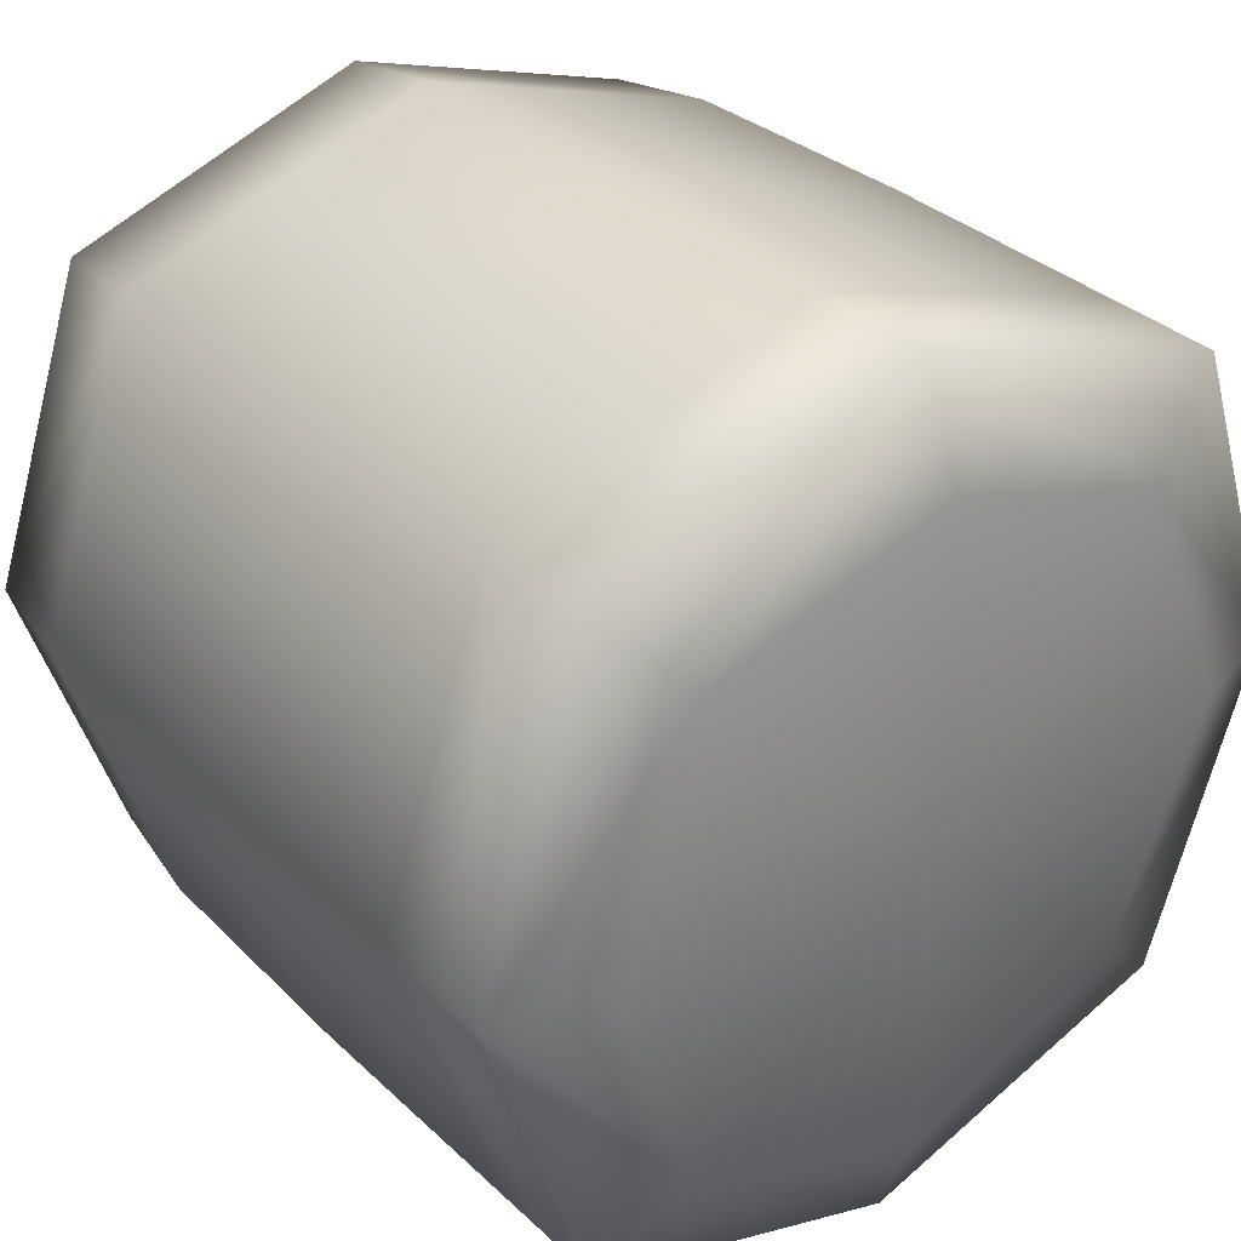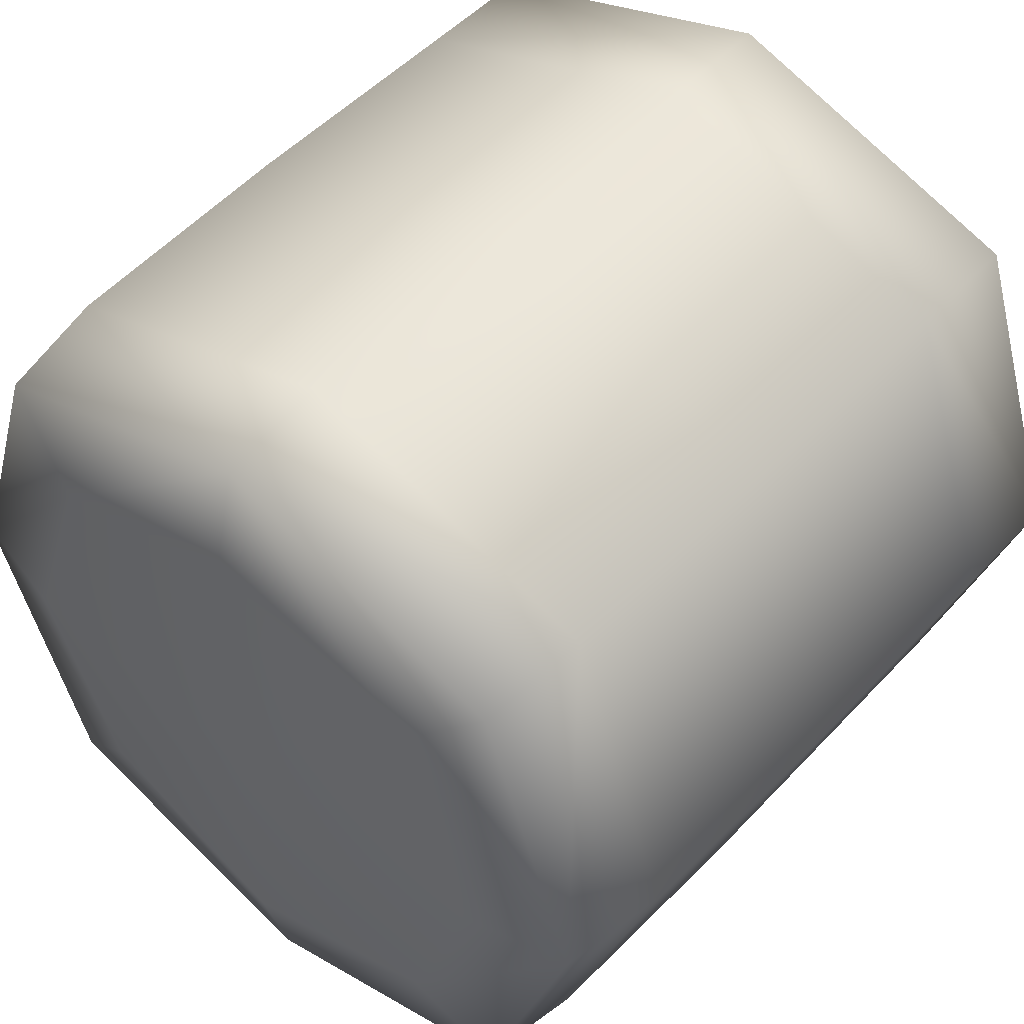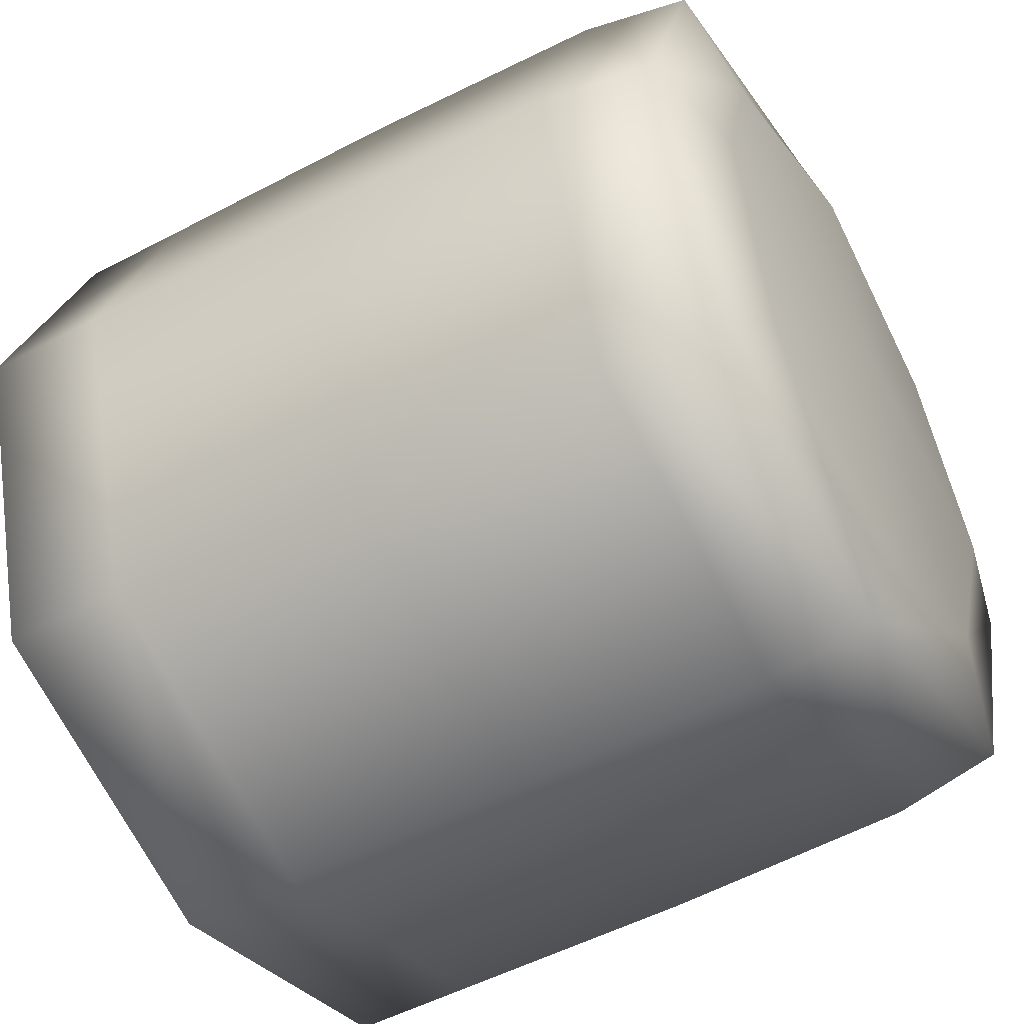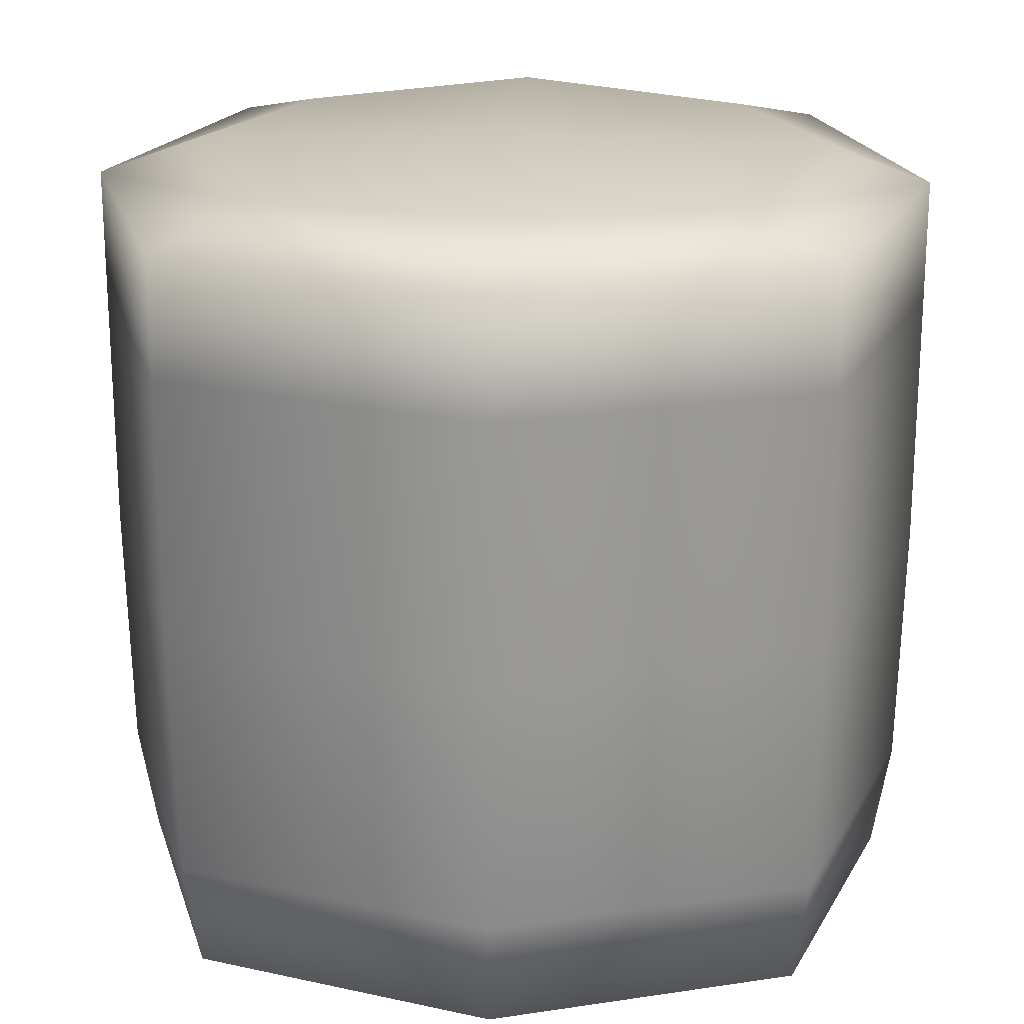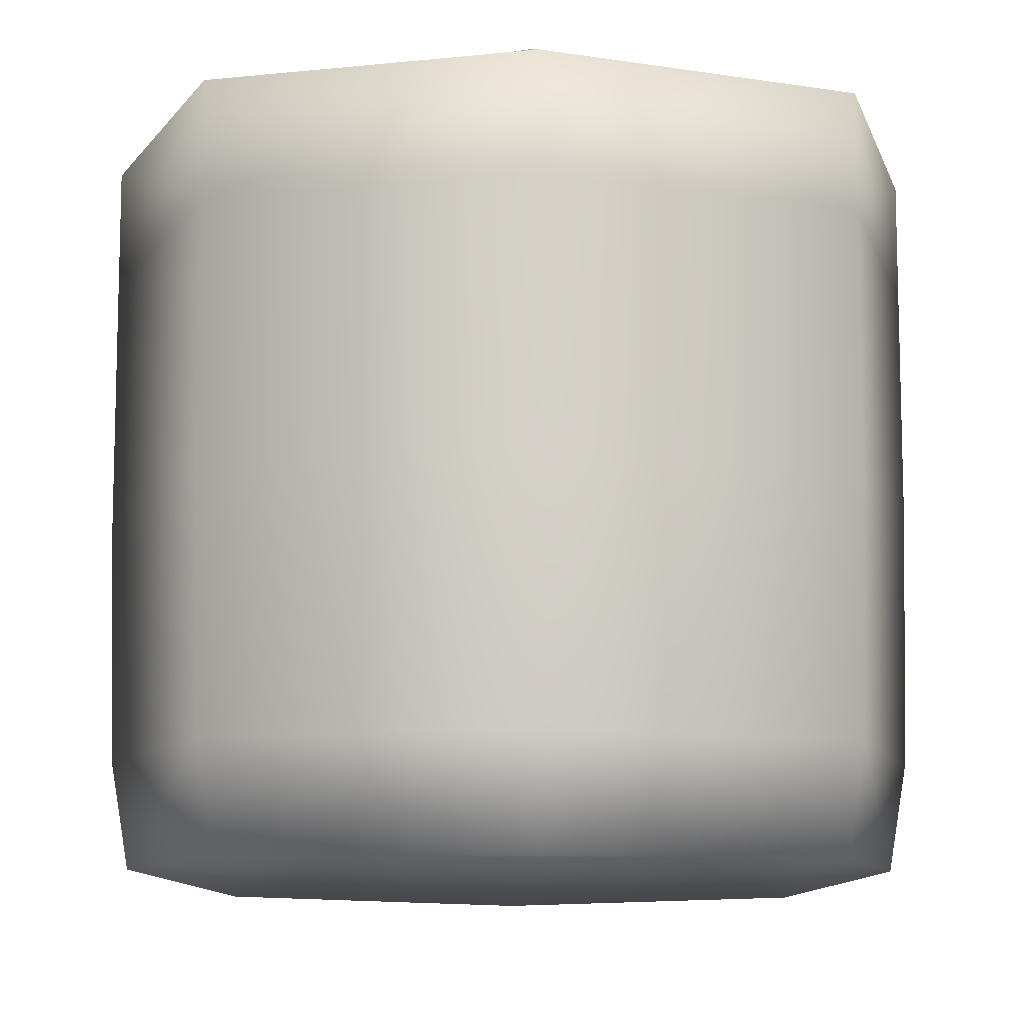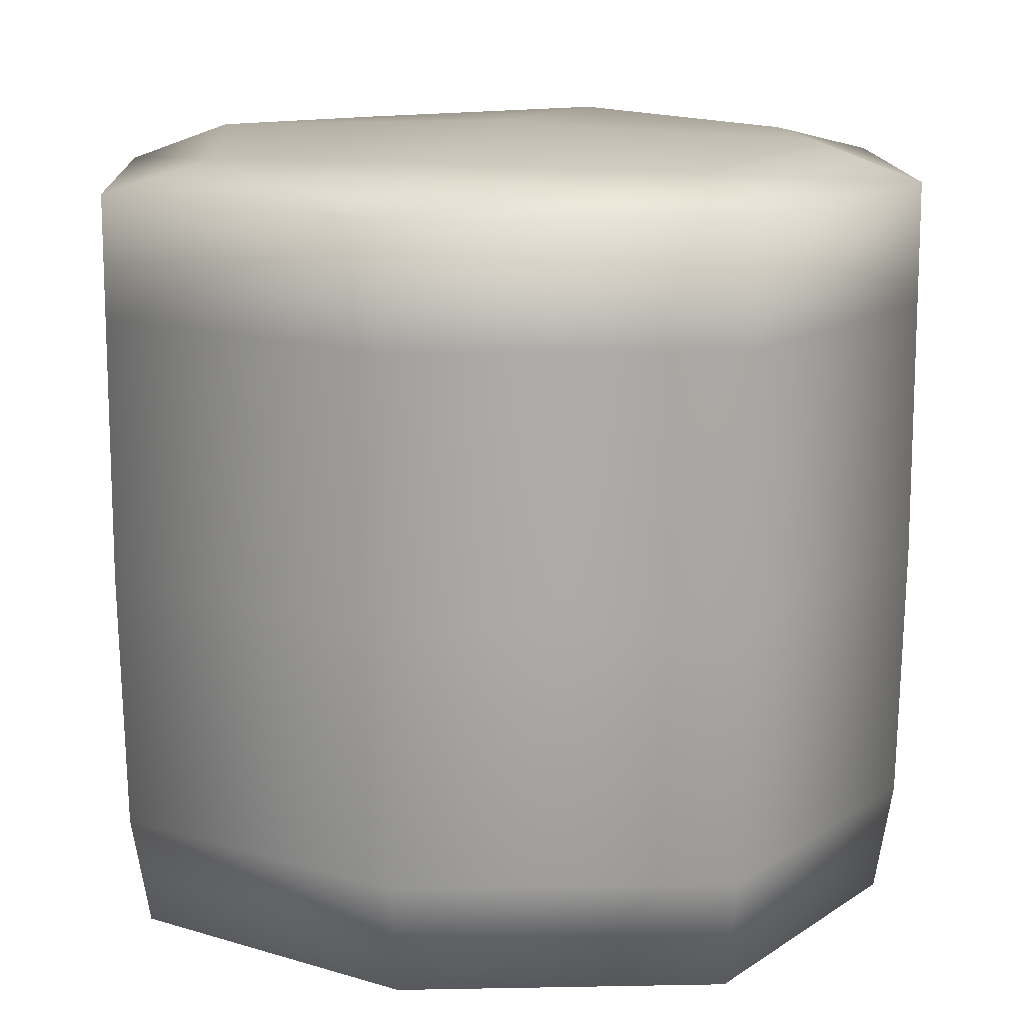
<metadata>
{"format":"obj","ext":"obj","renderer":"f3d","projection":"perspective","resolution":1024,"background":"white","views":[{"elev":33.4,"azim":-38.4,"up":"+Y"},{"elev":50.3,"azim":-139.0,"up":"+Y"},{"elev":-51.8,"azim":119.8,"up":"+Y"},{"elev":20.8,"azim":-86.8,"up":"+Z"},{"elev":-9.9,"azim":-93.5,"up":"+Z"},{"elev":13.6,"azim":-74.0,"up":"+Z"}]}
</metadata>
<code>
g HoneyContents
v 0.2137 0 0.4441
v 0.1603 -0.1603 0.3832
v 0.1603 -0.1603 0.4441
v 0.2137 0 0.3832
v 0.2137 0 0.2524
v 0.1603 -0.1603 0.2524
v 0.158 -0.158 0.1234
v 0.1603 0.1603 0.3832
v 0.1603 0.1603 0.4441
v 0.1603 0.1603 0.2524
v 0.158 0.158 0.1234
v 0.2106 0 0.1234
v 0.2014 0 0.06813
v 0.1511 -0.1511 0.06813
v 0.1511 0.1511 0.06813
v -0.2014 0 0.06813
v -0.158 -0.158 0.1234
v -0.1511 -0.1511 0.06813
v -0.2106 0 0.1234
v -0.2137 0 0.2524
v -0.1603 -0.1603 0.2524
v -0.1603 -0.1603 0.3832
v -0.158 0.158 0.1234
v -0.1511 0.1511 0.06813
v -0.1603 0.1603 0.2524
v -0.1603 0.1603 0.3832
v -0.2137 0 0.3832
v -0.2137 0 0.4441
v -0.1603 -0.1603 0.4441
v -0.1603 0.1603 0.4441
v 0 0.2137 0.4441
v 0.1603 0.1603 0.3832
v 0.1603 0.1603 0.4441
v 0 0.2137 0.3832
v 0 0.2137 0.2524
v 0.1603 0.1603 0.2524
v 0.158 0.158 0.1234
v -0.1603 0.1603 0.3832
v -0.1603 0.1603 0.4441
v -0.1603 0.1603 0.2524
v -0.158 0.158 0.1234
v 0 0.2106 0.1234
v 0 0.2014 0.06813
v 0.1511 0.1511 0.06813
v -0.1511 0.1511 0.06813
v 0 -0.2137 0.4441
v -0.1603 -0.1603 0.3832
v -0.1603 -0.1603 0.4441
v 0 -0.2137 0.3832
v 0 -0.2137 0.2524
v -0.1603 -0.1603 0.2524
v -0.158 -0.158 0.1234
v 0.1603 -0.1603 0.3832
v 0.1603 -0.1603 0.4441
v 0.1603 -0.1603 0.2524
v 0.158 -0.158 0.1234
v 0 -0.2106 0.1234
v 0 -0.2014 0.06813
v -0.1511 -0.1511 0.06813
v 0.1511 -0.1511 0.06813
v 0.2014 0 0.06813
v 0.1511 0.1511 0.06813
v 0.1092 0.1092 0.05786
v 0 0.2014 0.06813
v 0.1449 0 0.05426
v 0 0 0.04964
v 0.1092 -0.1092 0.05786
v 0.1511 -0.1511 0.06813
v 0 -0.2014 0.06813
v 0 0.1449 0.05426
v -0.1092 0.1092 0.05786
v -0.1511 0.1511 0.06813
v -0.2014 0 0.06813
v 0 -0.1449 0.05426
v -0.1092 -0.1092 0.05786
v -0.1511 -0.1511 0.06813
v -0.1449 0 0.05426
v 0.2137 0 0.4441
v 0.1187 0.1187 0.4585
v 0.1603 0.1603 0.4441
v 0 0.2137 0.4441
v 0.1603 0 0.4635
v 0 0 0.47
v 0.1187 -0.1187 0.4585
v 0.1603 -0.1603 0.4441
v 0 -0.2137 0.4441
v 0 0.1603 0.4635
v -0.1187 0.1187 0.4585
v -0.1603 0.1603 0.4441
v -0.2137 0 0.4441
v 0 -0.1603 0.4635
v -0.1187 -0.1187 0.4585
v -0.1603 -0.1603 0.4441
v -0.1603 0 0.4635
g HoneyContents_0
f 3 2 1
f 2 4 1
f 4 2 5
f 2 6 5
f 6 7 5
f 4 8 1
f 8 4 5
f 8 9 1
f 10 8 5
f 11 10 5
f 7 12 5
f 12 11 5
f 12 7 13
f 11 12 13
f 7 14 13
f 15 11 13
f 18 17 16
f 17 19 16
f 19 17 20
f 17 21 20
f 21 22 20
f 19 23 16
f 23 19 20
f 23 24 16
f 25 23 20
f 26 25 20
f 22 27 20
f 27 26 20
f 27 22 28
f 26 27 28
f 22 29 28
f 30 26 28
f 33 32 31
f 32 34 31
f 34 32 35
f 32 36 35
f 36 37 35
f 34 38 31
f 38 34 35
f 38 39 31
f 40 38 35
f 41 40 35
f 37 42 35
f 42 41 35
f 42 37 43
f 41 42 43
f 37 44 43
f 45 41 43
f 48 47 46
f 47 49 46
f 49 47 50
f 47 51 50
f 51 52 50
f 49 53 46
f 53 49 50
f 53 54 46
f 55 53 50
f 56 55 50
f 52 57 50
f 57 56 50
f 57 52 58
f 56 57 58
f 52 59 58
f 60 56 58
f 63 62 61
f 62 63 64
f 65 63 61
f 63 65 66
f 67 65 61
f 65 67 66
f 68 67 61
f 67 68 69
f 63 70 64
f 70 63 66
f 70 71 64
f 71 70 66
f 71 72 64
f 72 71 73
f 74 67 69
f 67 74 66
f 75 74 69
f 74 75 66
f 76 75 69
f 75 76 73
f 77 71 66
f 71 77 73
f 75 77 66
f 77 75 73
f 80 79 78
f 79 80 81
f 79 82 78
f 82 79 83
f 82 84 78
f 84 82 83
f 84 85 78
f 85 84 86
f 87 79 81
f 79 87 83
f 88 87 81
f 87 88 83
f 89 88 81
f 88 89 90
f 84 91 86
f 91 84 83
f 91 92 86
f 92 91 83
f 92 93 86
f 93 92 90
f 94 88 90
f 88 94 83
f 92 94 90
f 94 92 83

</code>
